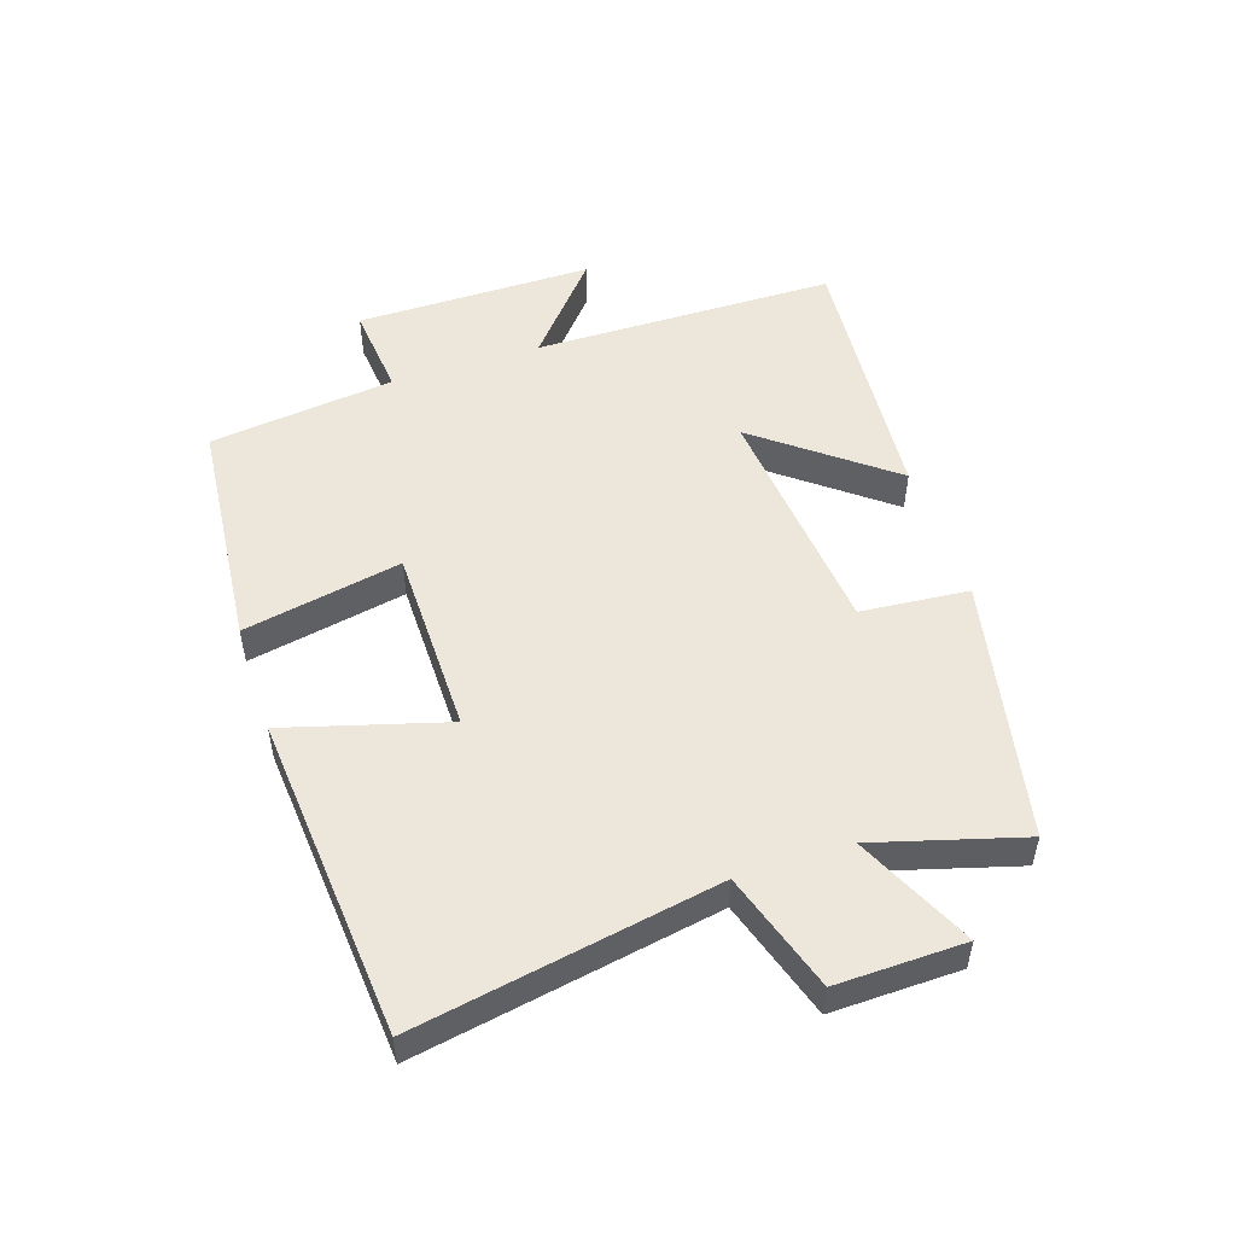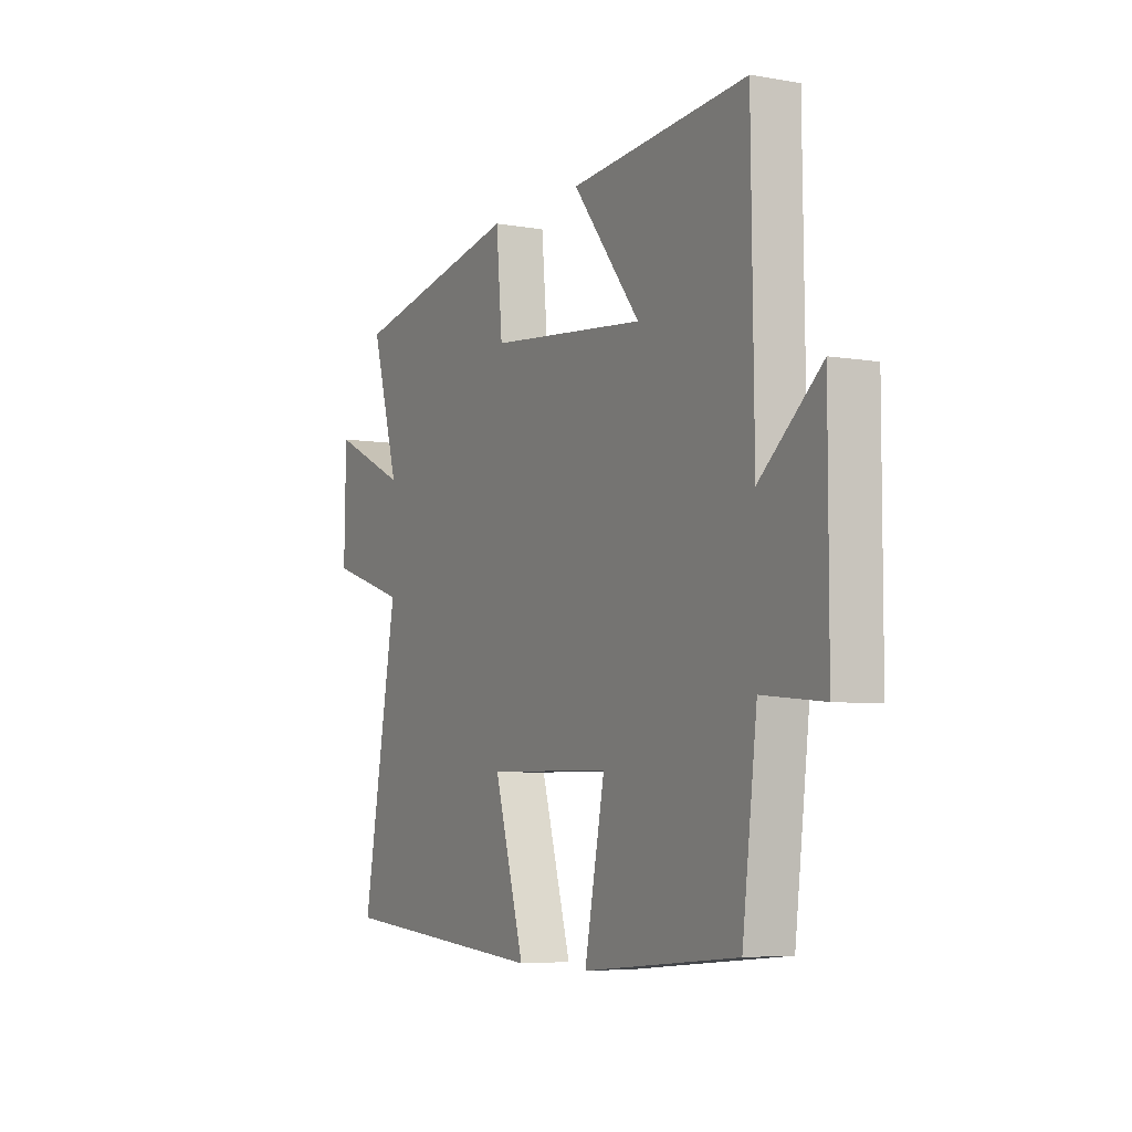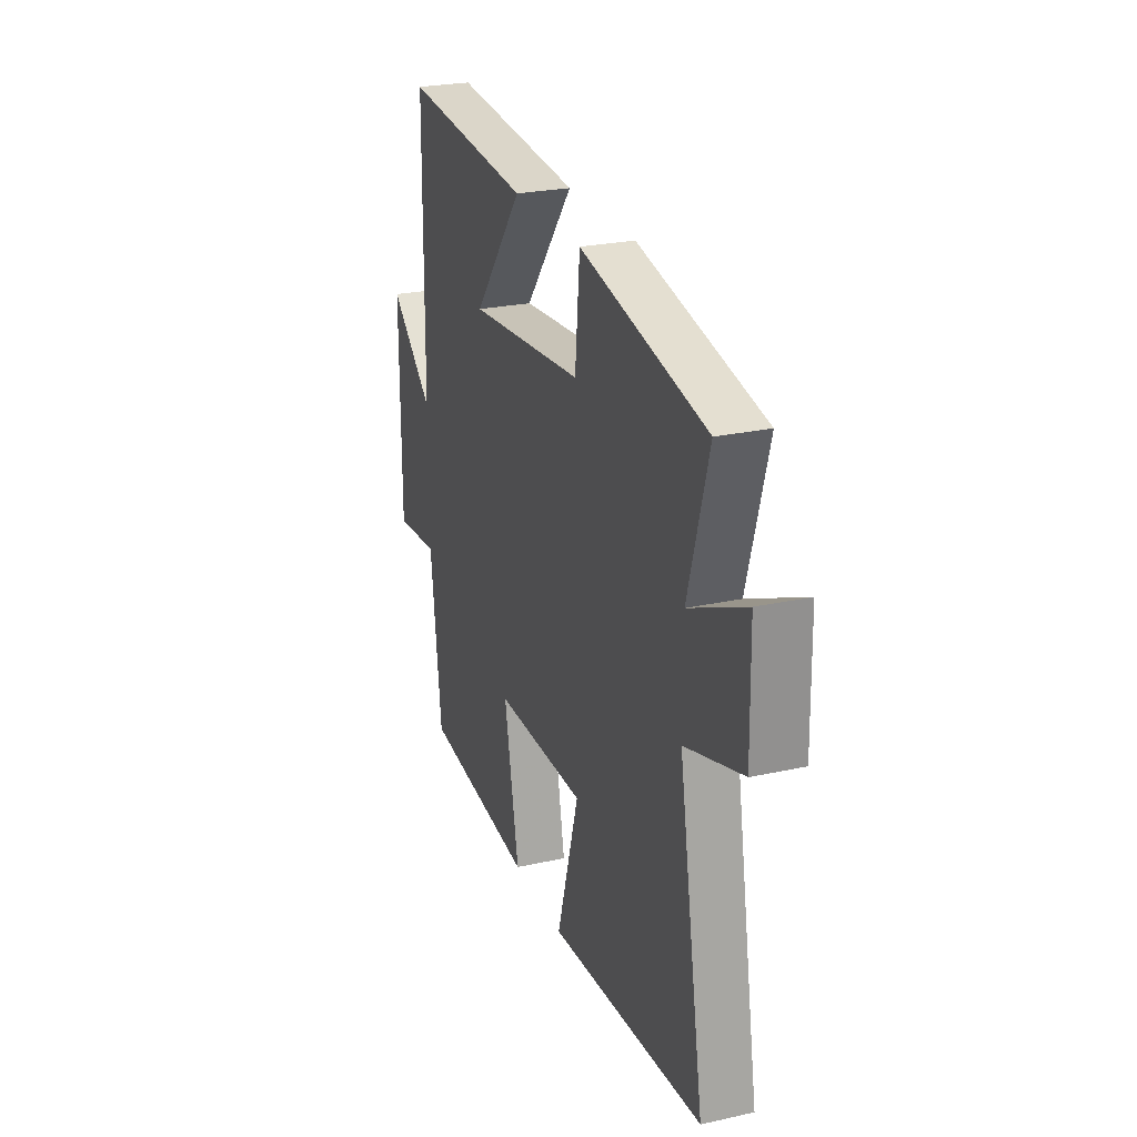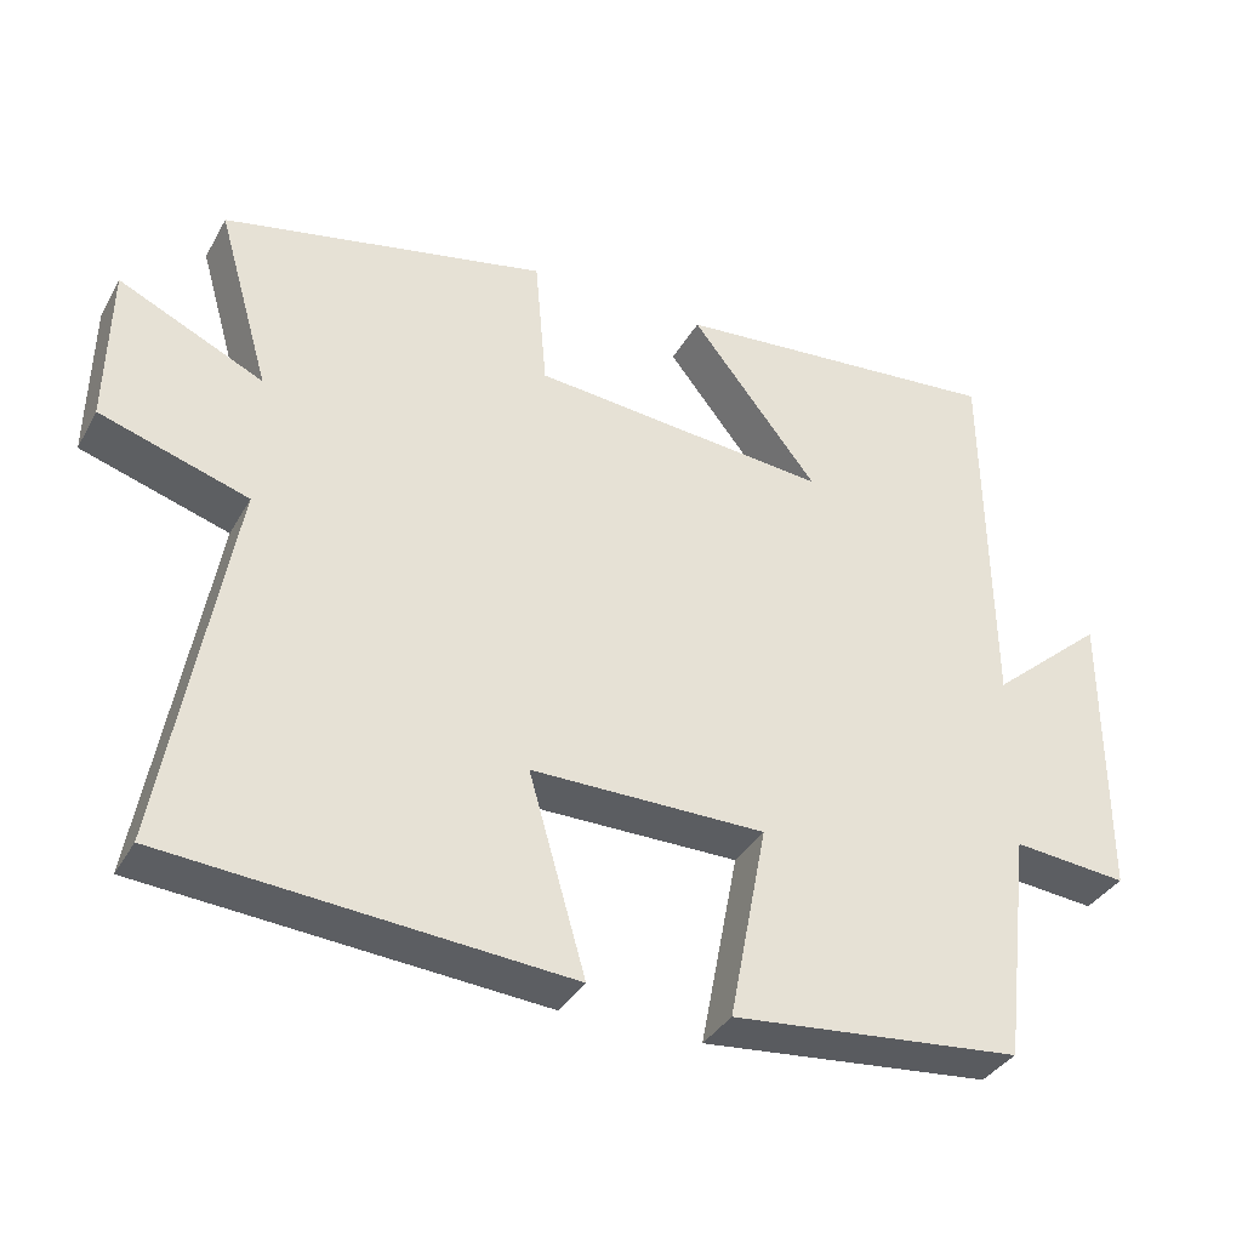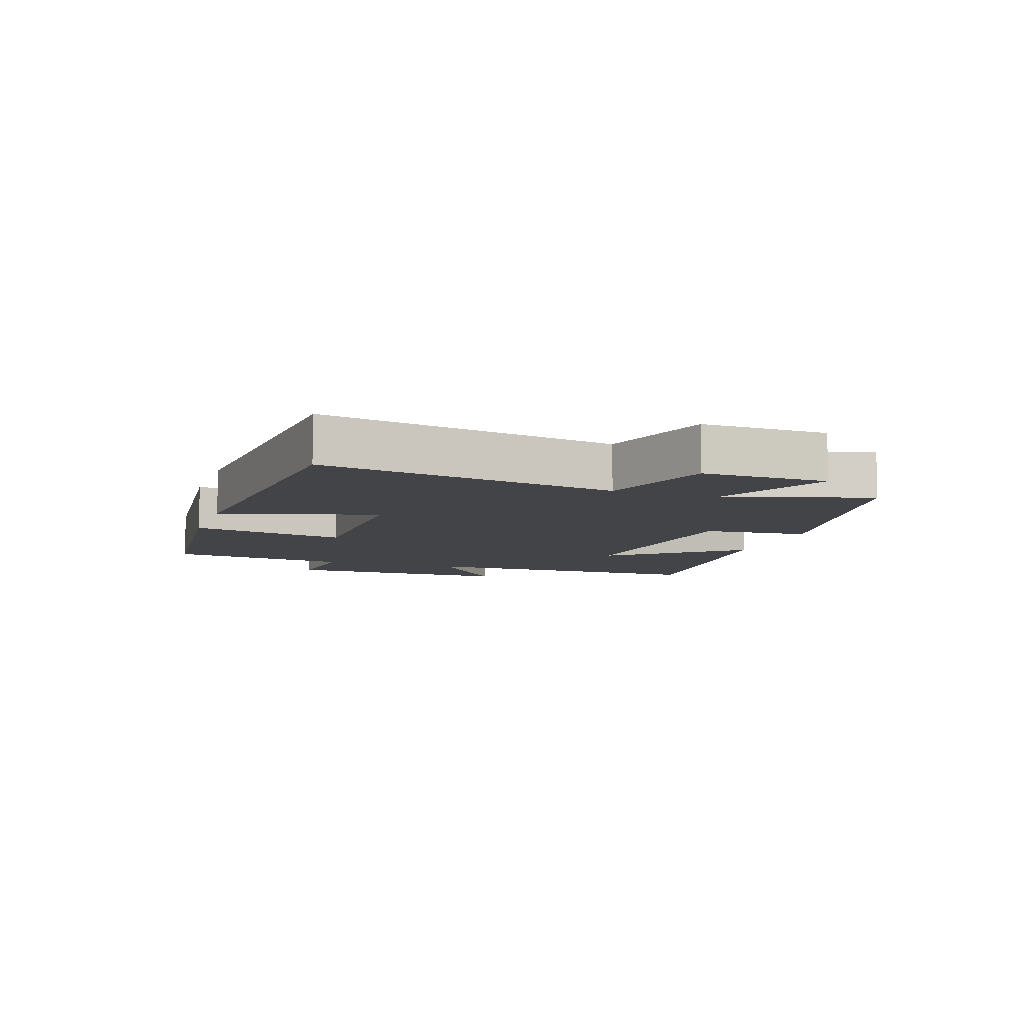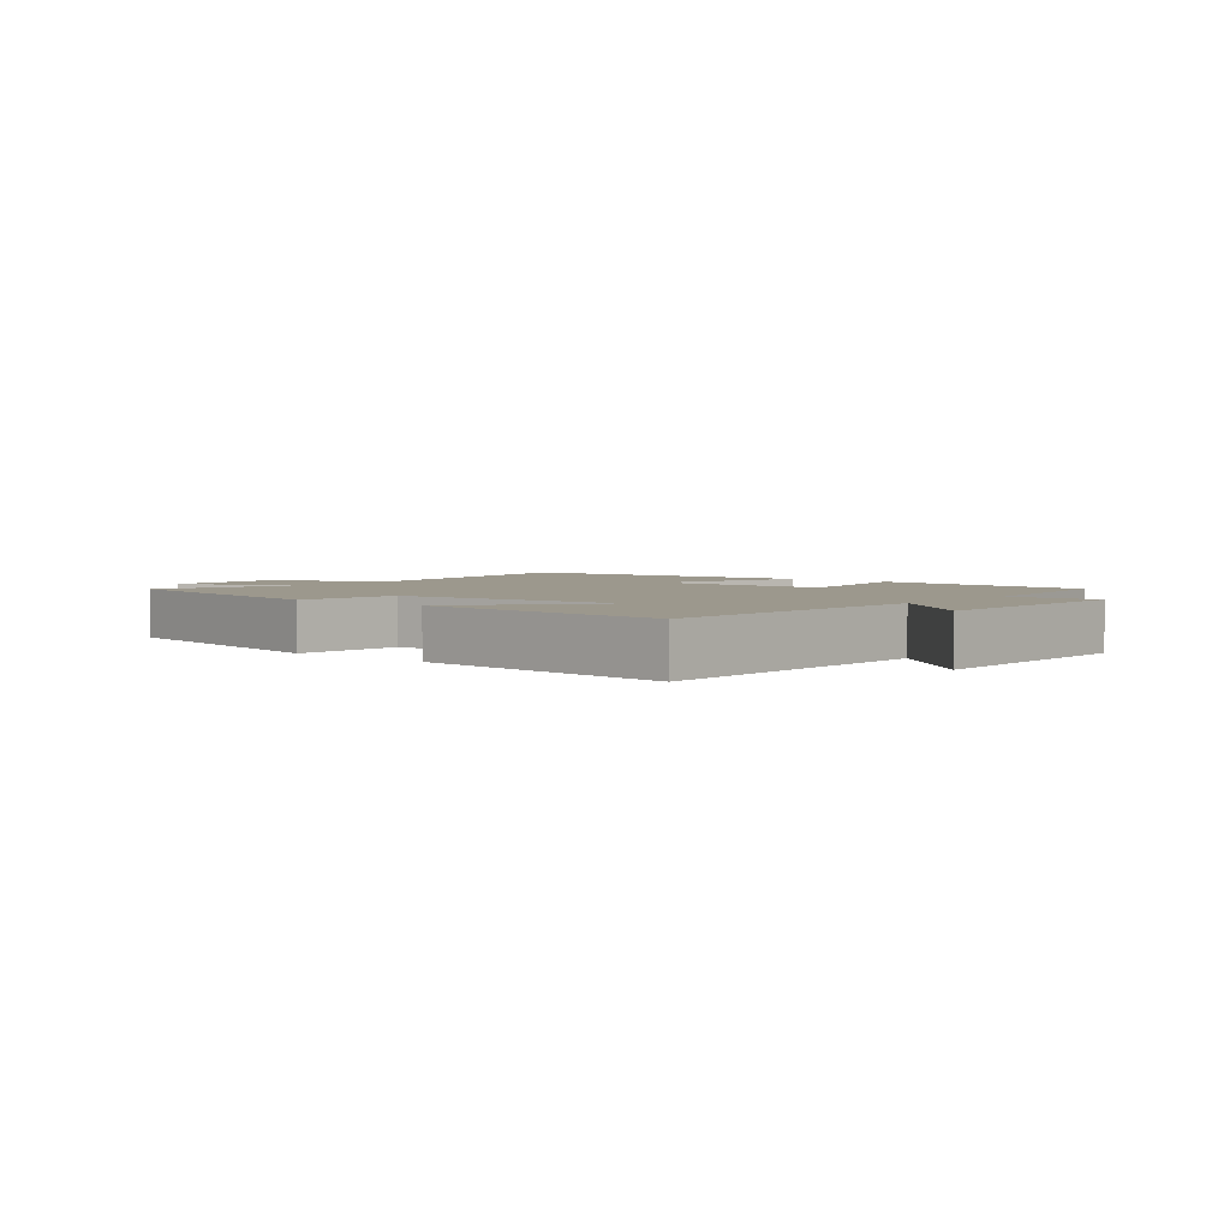
<metadata>
{"format":"obj","ext":"obj","renderer":"f3d","projection":"perspective","resolution":1024,"background":"white","views":[{"elev":51.4,"azim":-108.3,"up":"+Y"},{"elev":-5.7,"azim":62.1,"up":"+Z"},{"elev":25.1,"azim":-109.7,"up":"+Z"},{"elev":-35.8,"azim":-26.0,"up":"+Z"},{"elev":-8.3,"azim":-108.7,"up":"+Y"},{"elev":3.1,"azim":40.1,"up":"+Y"}]}
</metadata>
<code>
v -0.566 0.07 0.416
v -0.157 0.07 0.5
v -0.142 0.07 0.331
v 0.234 0.07 0.295
v 0.073 0.07 0.5
v 0.494 0.07 0.535
v 0.5 0.07 0.06
v 0.645 0.07 0.184
v 0.645 0.07 -0.188
v 0.5 0.07 -0.174
v 0.465 0.07 -0.465
v 0.097 0.07 -0.5
v 0.145 0.07 -0.252
v -0.151 0.07 -0.25
v -0.079 0.07 -0.5
v -0.584 0.07 -0.459
v -0.5 0.07 0.012
v -0.686 0.07 0.071
v -0.682 0.07 0.271
v -0.5 0.07 0.186
v -0.566 0 0.416
v -0.157 0 0.5
v -0.142 0 0.331
v 0.234 0 0.295
v 0.073 0 0.5
v 0.494 0 0.535
v 0.5 0 0.06
v 0.645 0 0.184
v 0.645 0 -0.188
v 0.5 0 -0.174
v 0.465 0 -0.465
v 0.097 0 -0.5
v 0.145 0 -0.252
v -0.151 0 -0.25
v -0.079 0 -0.5
v -0.584 0 -0.459
v -0.5 0 0.012
v -0.686 0 0.071
v -0.682 0 0.271
v -0.5 0 0.186
f 17 18 19 20
f 14 15 16 17
f 13 14 17 20
f 10 11 12 13
f 10 13 20 1
f 7 8 9 10
f 4 5 6 7
f 3 4 7 10
f 1 2 3
f 1 3 10
f 40 39 38 37
f 37 36 35 34
f 40 37 34 33
f 33 32 31 30
f 21 40 33 30
f 30 29 28 27
f 27 26 25 24
f 30 27 24 23
f 23 22 21
f 30 23 21
f 1 21 22 2
f 2 22 23 3
f 3 23 24 4
f 4 24 25 5
f 5 25 26 6
f 6 26 27 7
f 7 27 28 8
f 8 28 29 9
f 9 29 30 10
f 10 30 31 11
f 11 31 32 12
f 12 32 33 13
f 13 33 34 14
f 14 34 35 15
f 15 35 36 16
f 16 36 37 17
f 17 37 38 18
f 18 38 39 19
f 19 39 40 20
f 20 40 21 1

</code>
